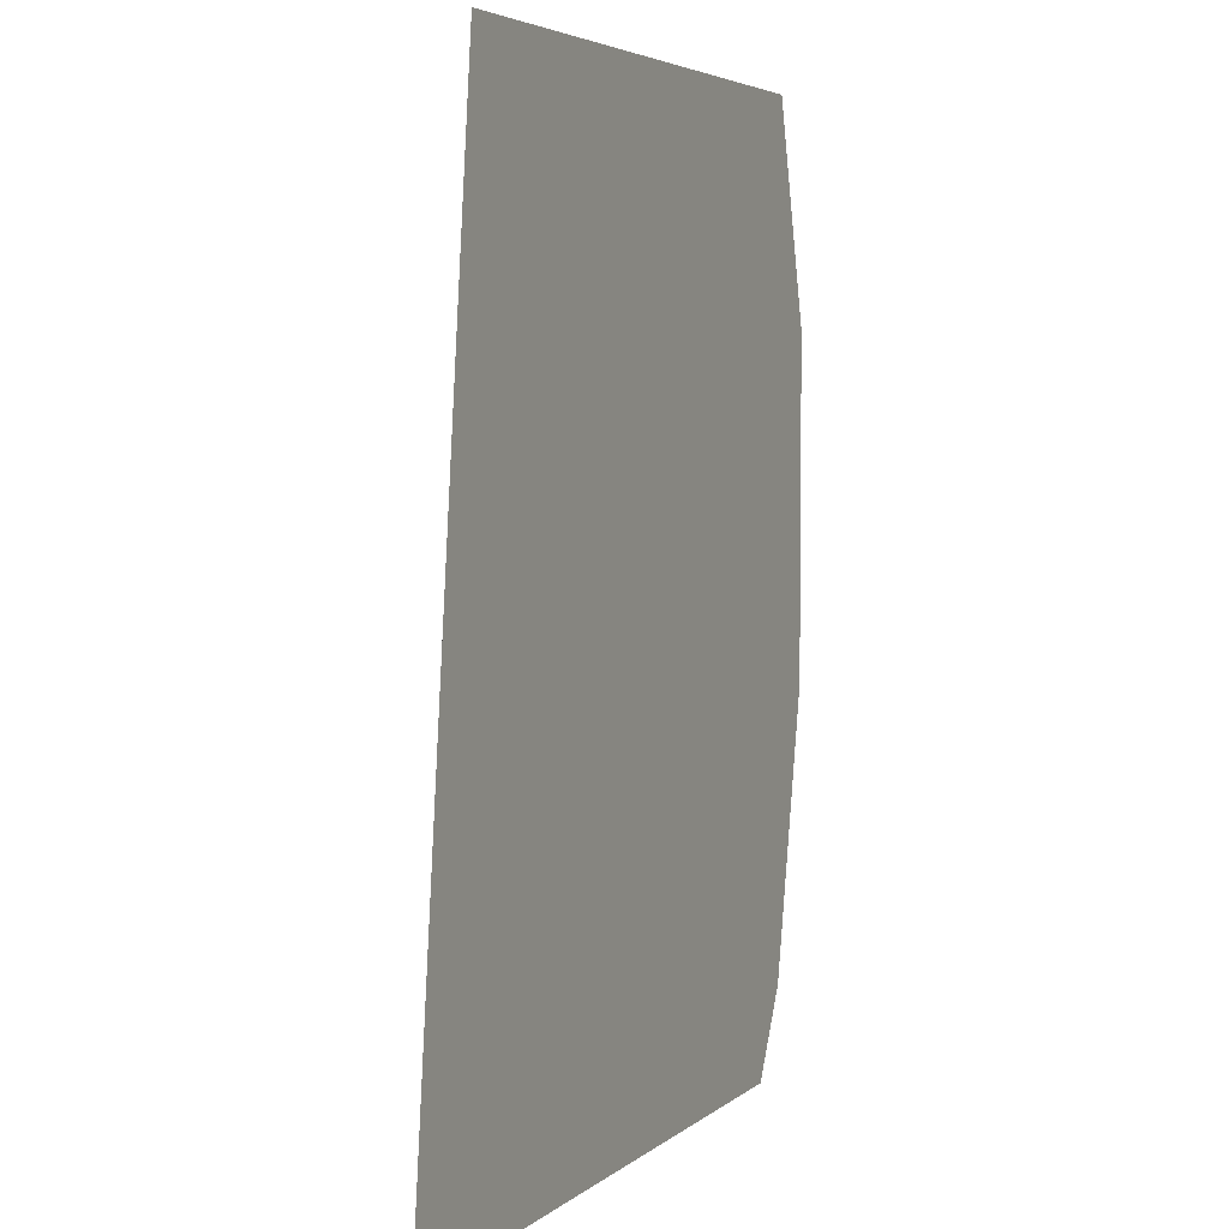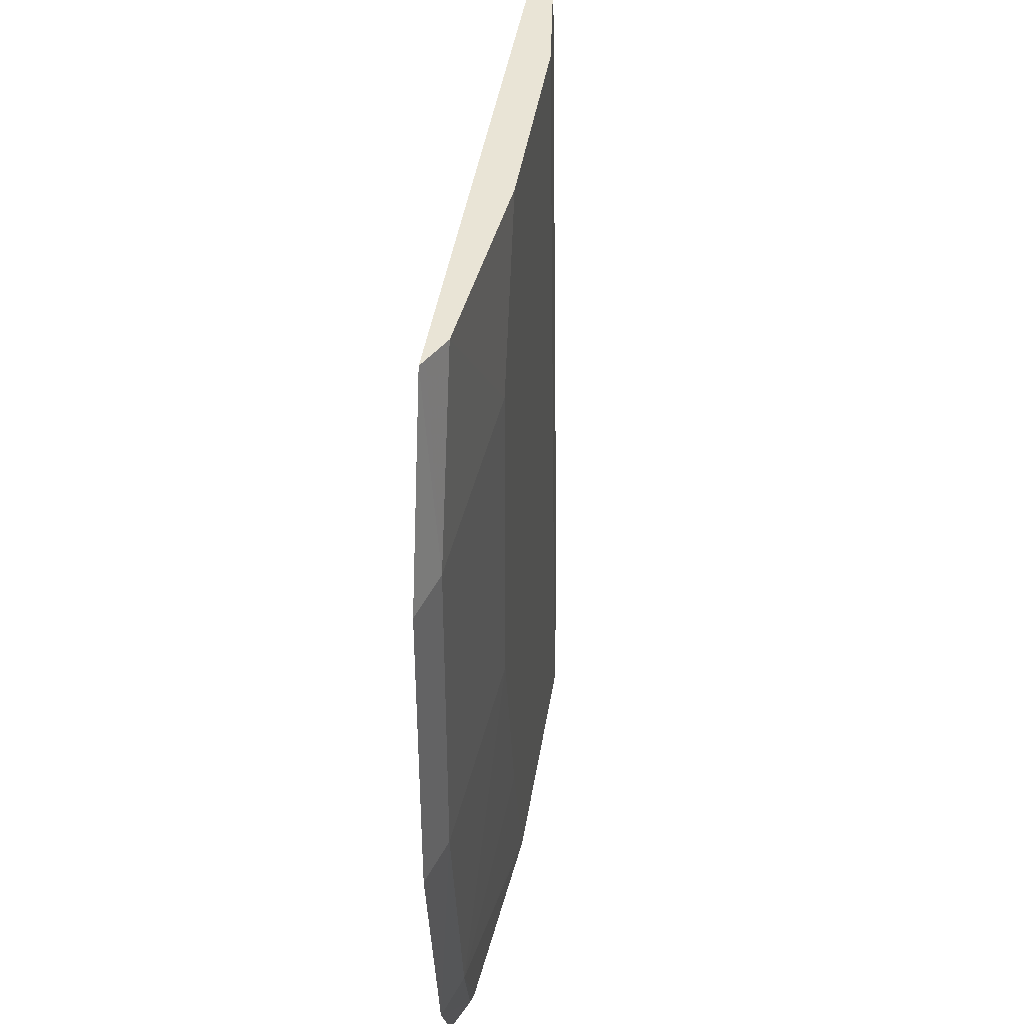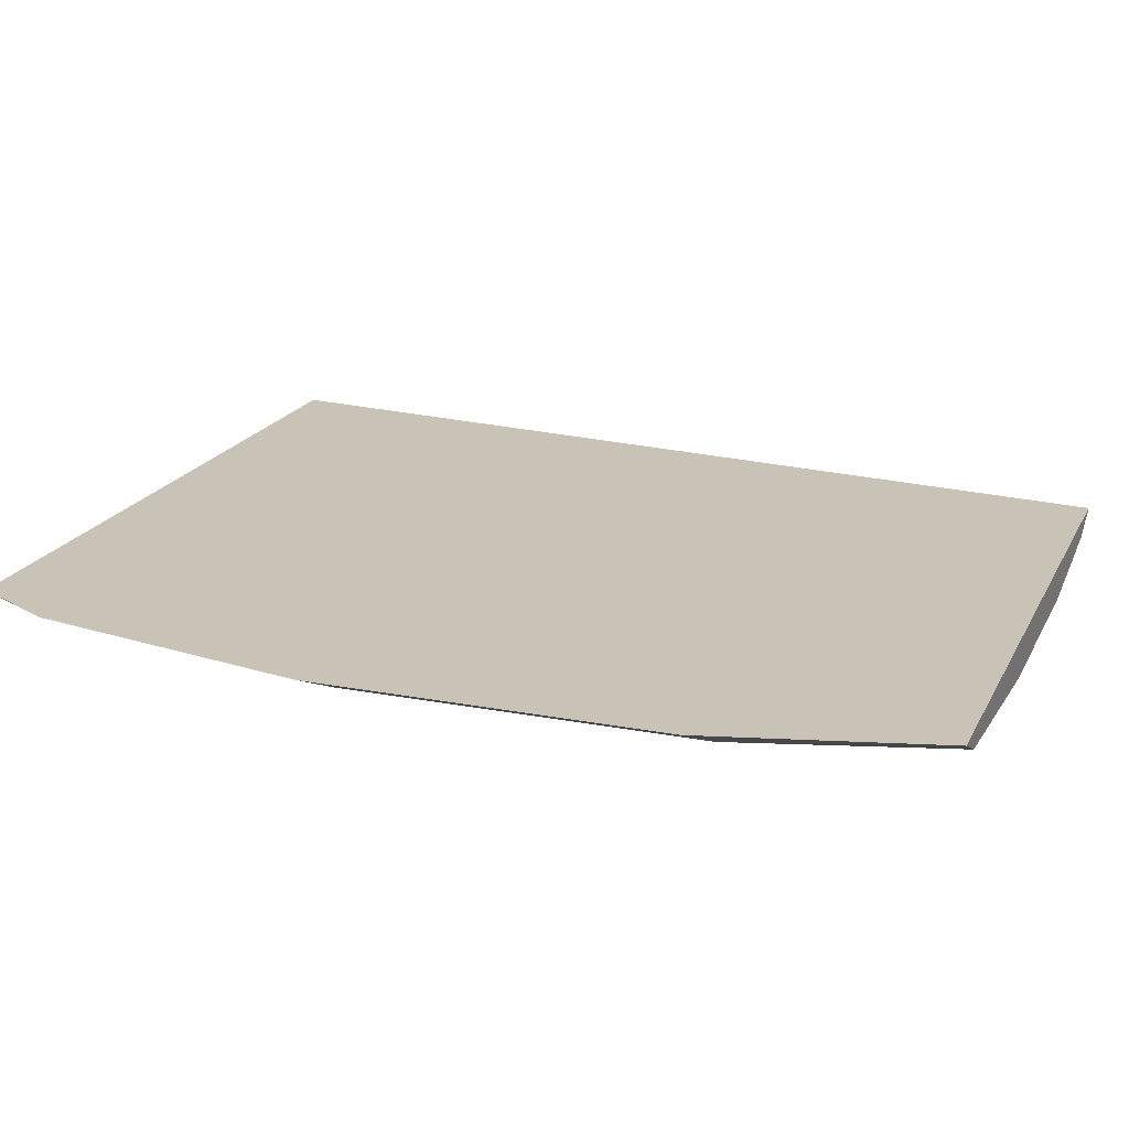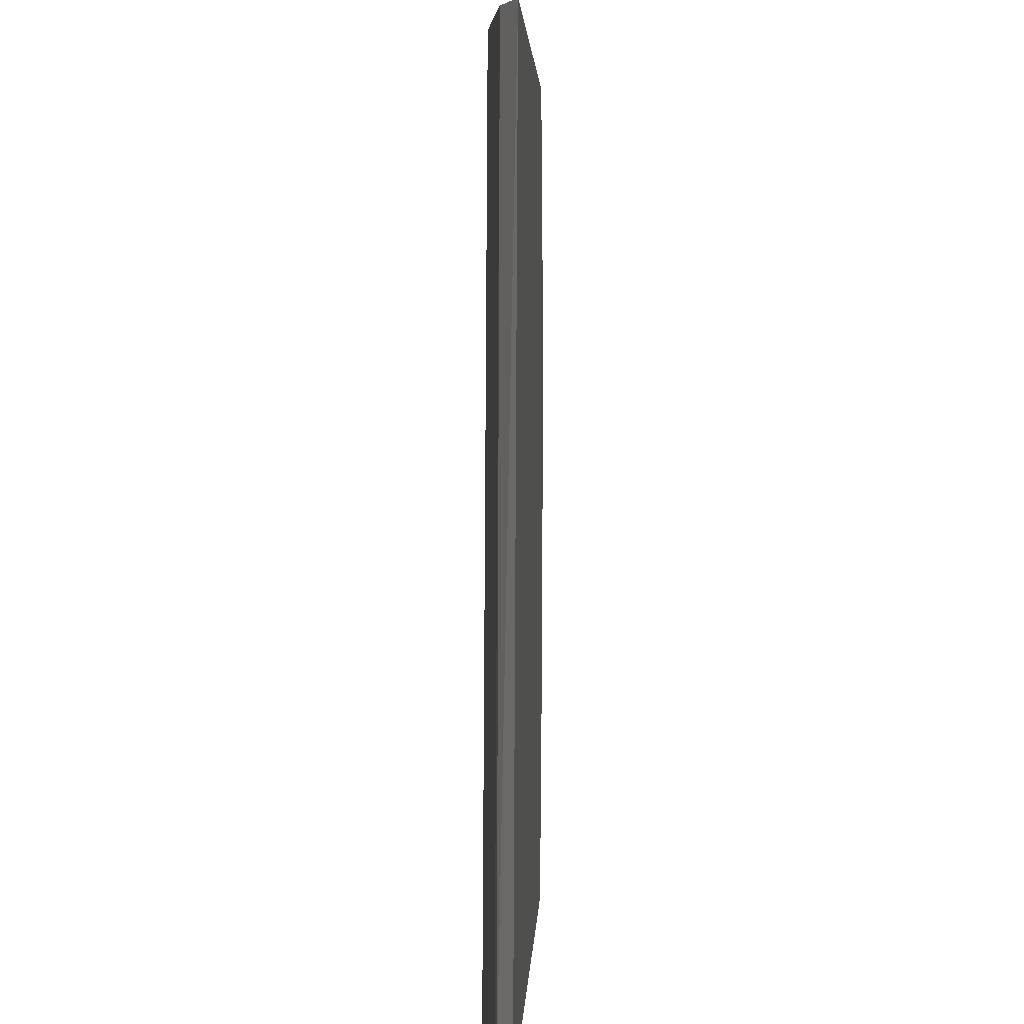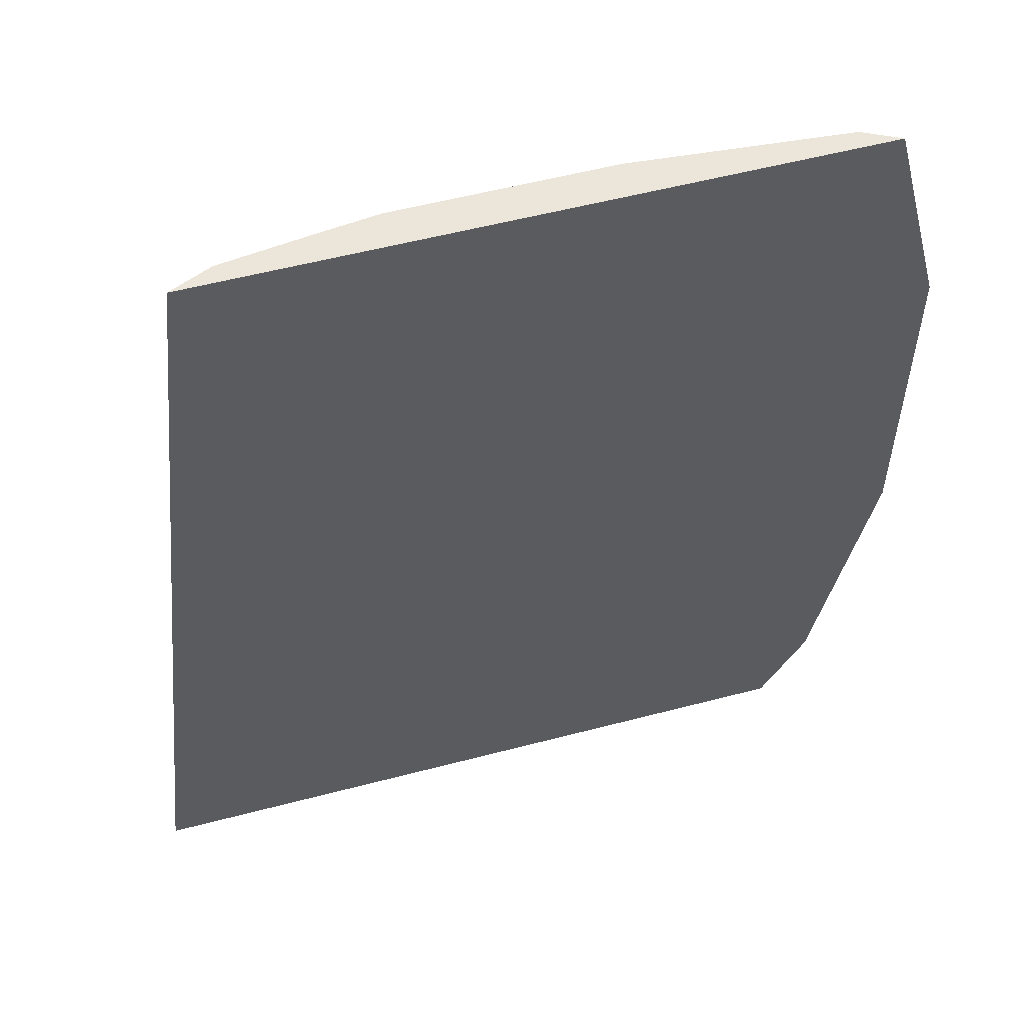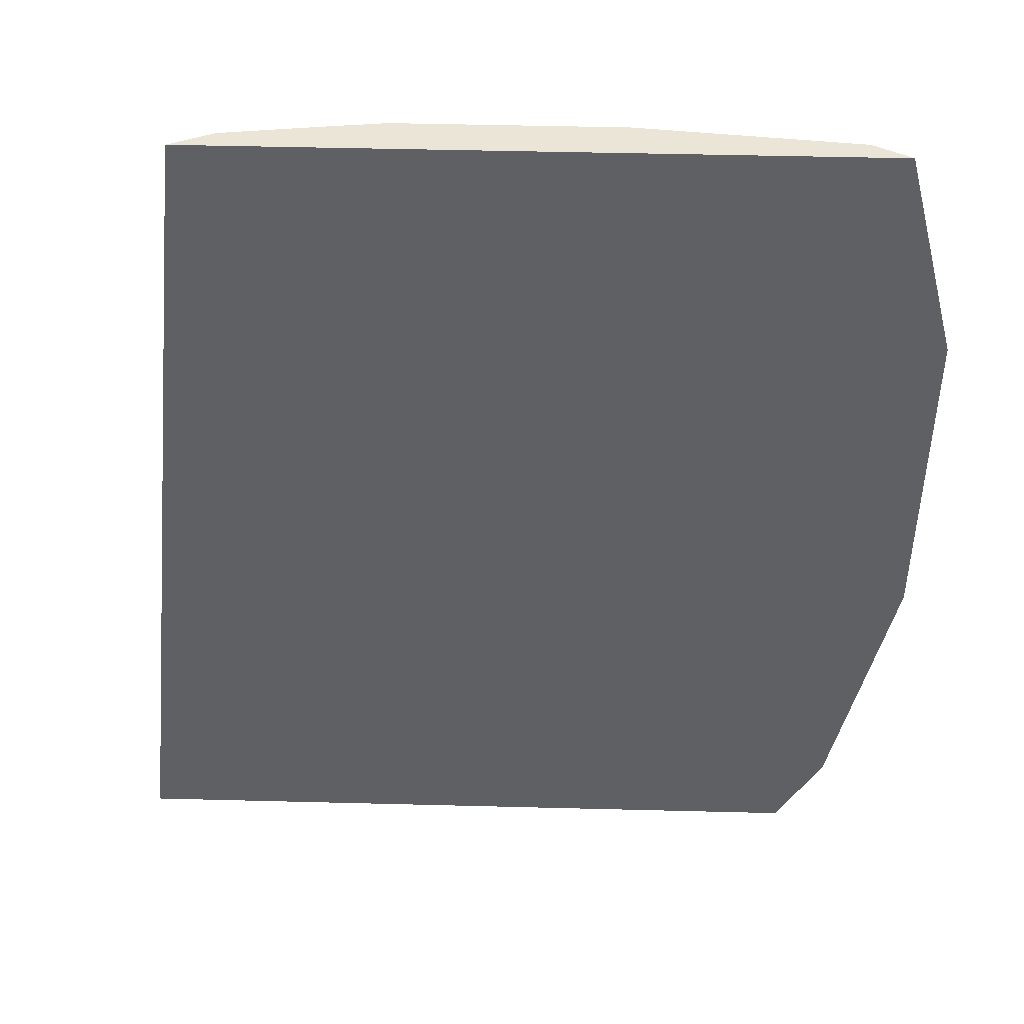
<metadata>
{"format":"obj","ext":"obj","renderer":"f3d","projection":"perspective","resolution":1024,"background":"white","views":[{"elev":4.3,"azim":113.8,"up":"+Z"},{"elev":42.6,"azim":-81.1,"up":"+Z"},{"elev":19.4,"azim":-70.0,"up":"+Y"},{"elev":3.2,"azim":92.5,"up":"+Z"},{"elev":55.9,"azim":164.6,"up":"+Z"},{"elev":45.8,"azim":-178.3,"up":"+Z"}]}
</metadata>
<code>
v -0.6066 -0.7306 0.05495
v -0.5937 -0.737 0.0614
v -0.5861 -0.7306 0.1337
v -0.6066 -0.7306 -0.06787
v -0.5187 -0.7438 0.06832
v -0.5732 -0.737 0.1337
v -0.5833 -0.732 0.1337
v -0.5937 -0.737 -0.06141
v -0.3534 -0.7306 0.1337
v -0.5861 -0.7306 -0.1702
v -0.4983 -0.7438 0.1337
v -0.5187 -0.7438 -0.05462
v -0.5732 -0.737 -0.1638
v -0.3685 -0.737 0.1337
v -0.3272 -0.7361 -0.2012
v -0.316 -0.7306 -0.2012
v -0.5697 -0.7306 -0.2012
v -0.5692 -0.7309 -0.2012
v -0.5688 -0.7311 -0.2012
v -0.5568 -0.736 -0.2012
v -0.4221 -0.7438 0.1337
v -0.4983 -0.7438 -0.1365
v -0.5527 -0.737 -0.2012
v -0.4765 -0.7438 -0.2012
v -0.4778 -0.7438 -0.1979
v -0.3999 -0.7411 0.1337
v -0.3311 -0.737 -0.2012
v -0.3842 -0.7438 -0.2012
f 13 23 24
f 8 13 12
f 9 14 15
f 9 15 16
f 10 17 18
f 10 18 19
f 10 19 20
f 10 20 13
f 12 13 22
f 13 20 23
f 13 24 25
f 8 10 13
f 14 26 27
f 14 27 15
f 15 27 28
f 15 28 24
f 15 24 23
f 15 23 20
f 15 20 19
f 15 19 18
f 15 18 17
f 15 17 16
f 26 28 27
f 13 25 22
f 5 21 11
f 21 28 26
f 5 24 28
f 1 2 3
f 1 3 9
f 1 9 16
f 1 16 17
f 1 17 10
f 1 10 4
f 1 4 8
f 1 8 2
f 2 5 6
f 2 6 7
f 2 7 3
f 2 8 12
f 5 28 21
f 3 7 6
f 3 6 11
f 3 11 21
f 3 21 26
f 3 26 14
f 3 14 9
f 4 10 8
f 5 11 6
f 5 12 22
f 5 22 25
f 5 25 24
f 2 12 5

</code>
